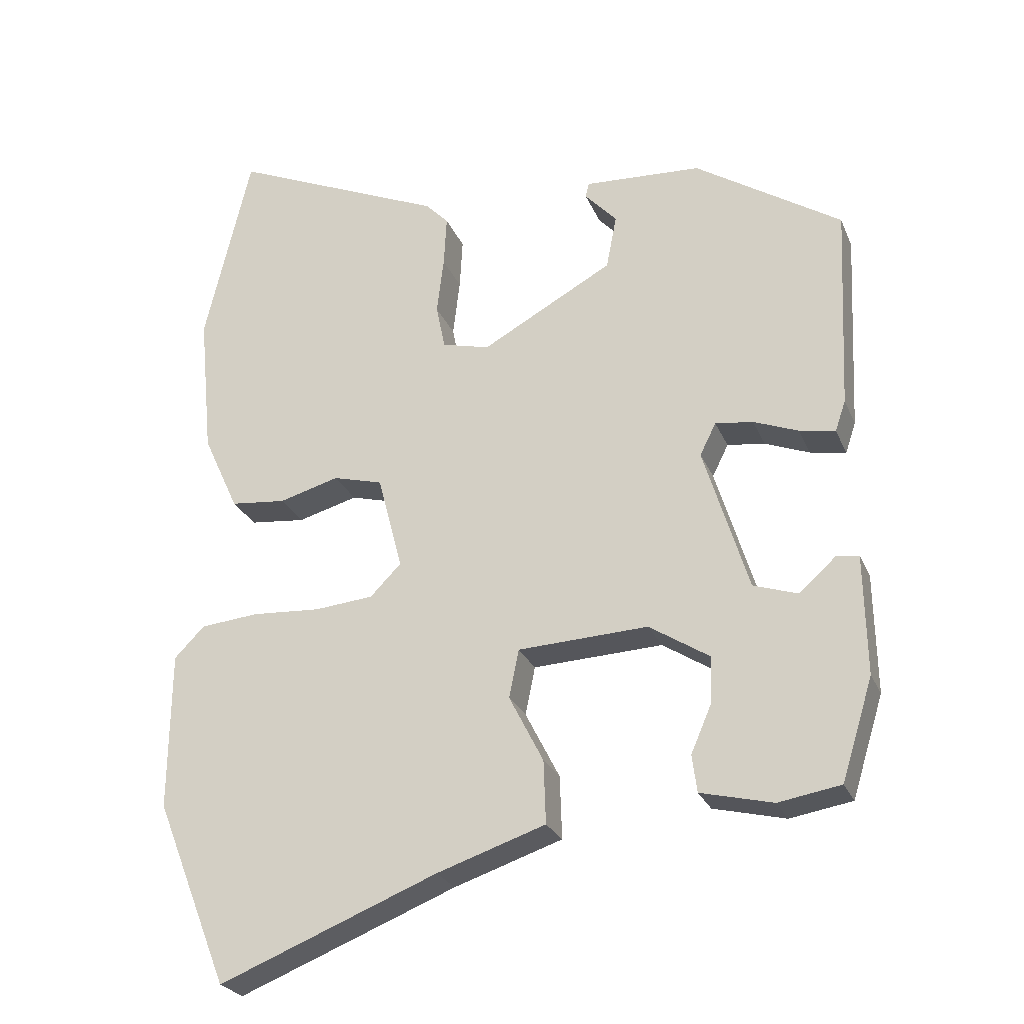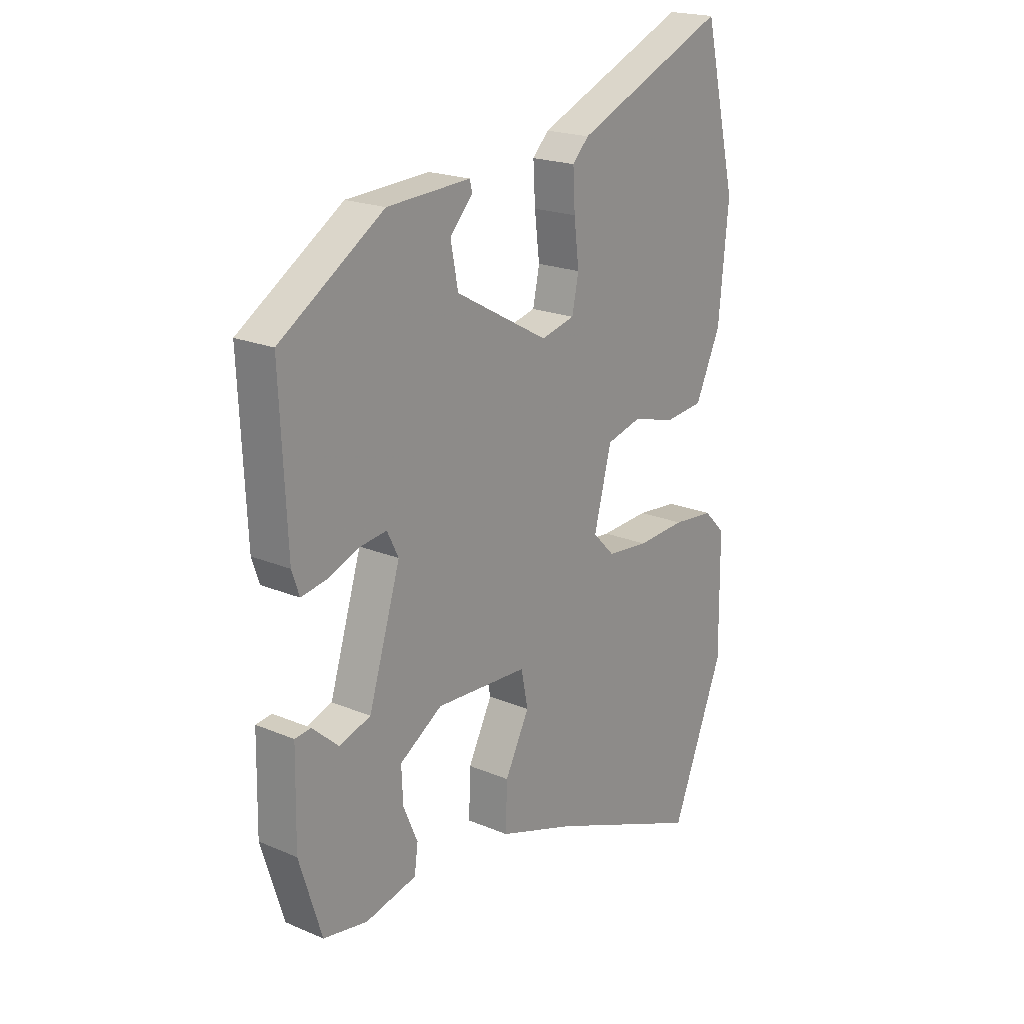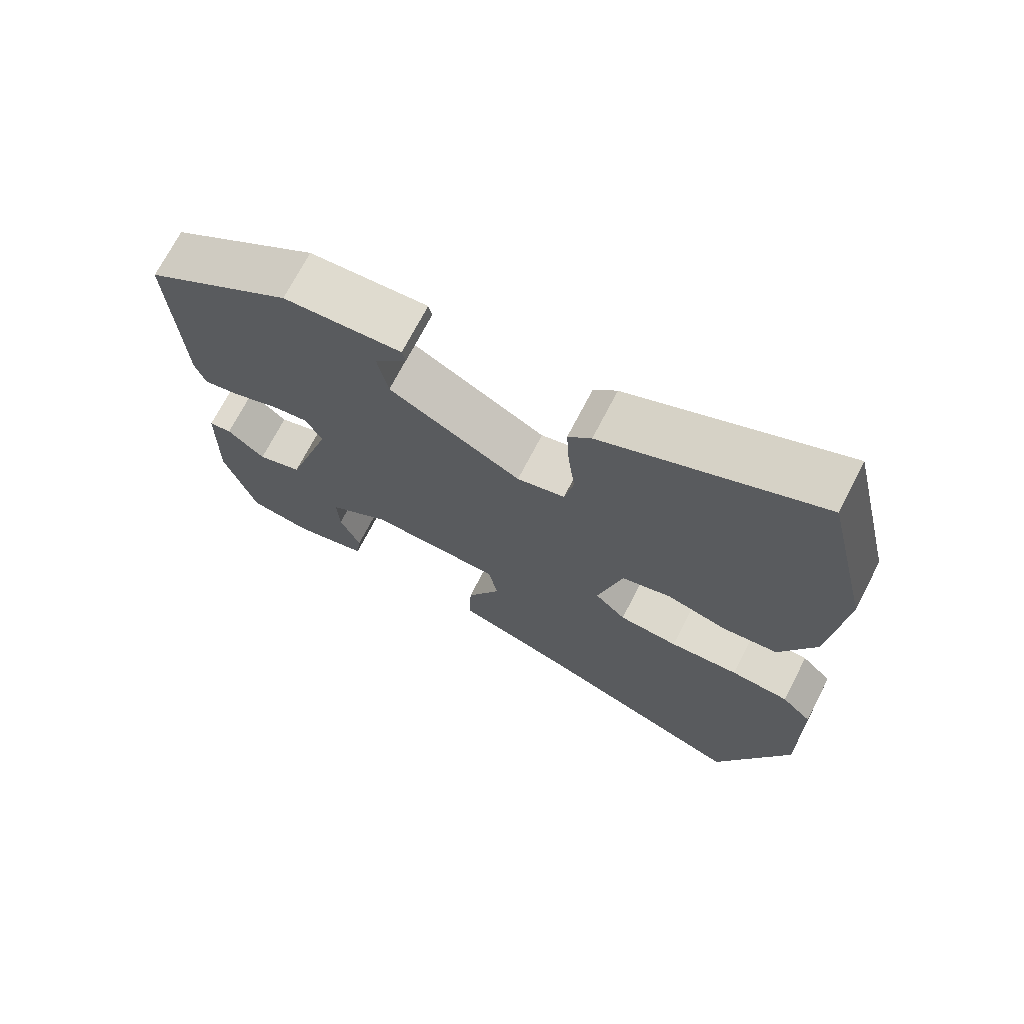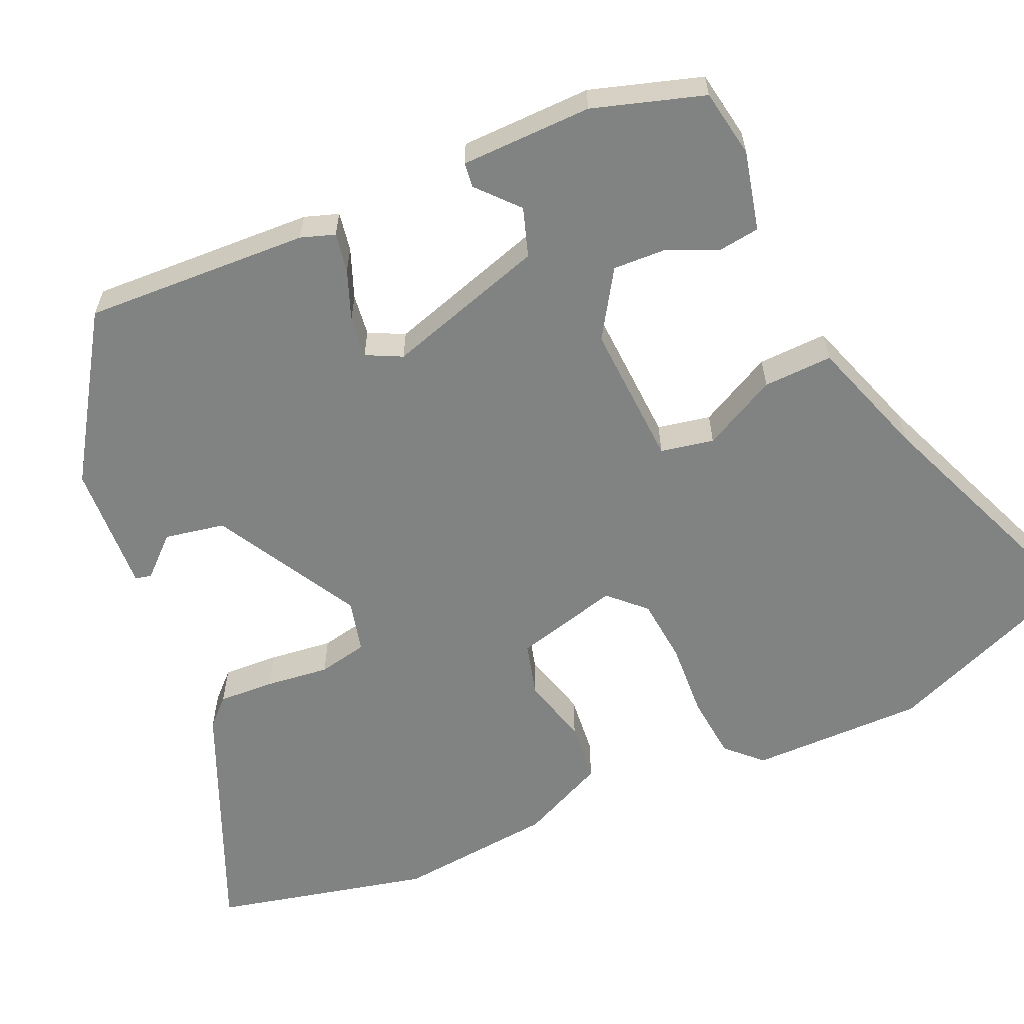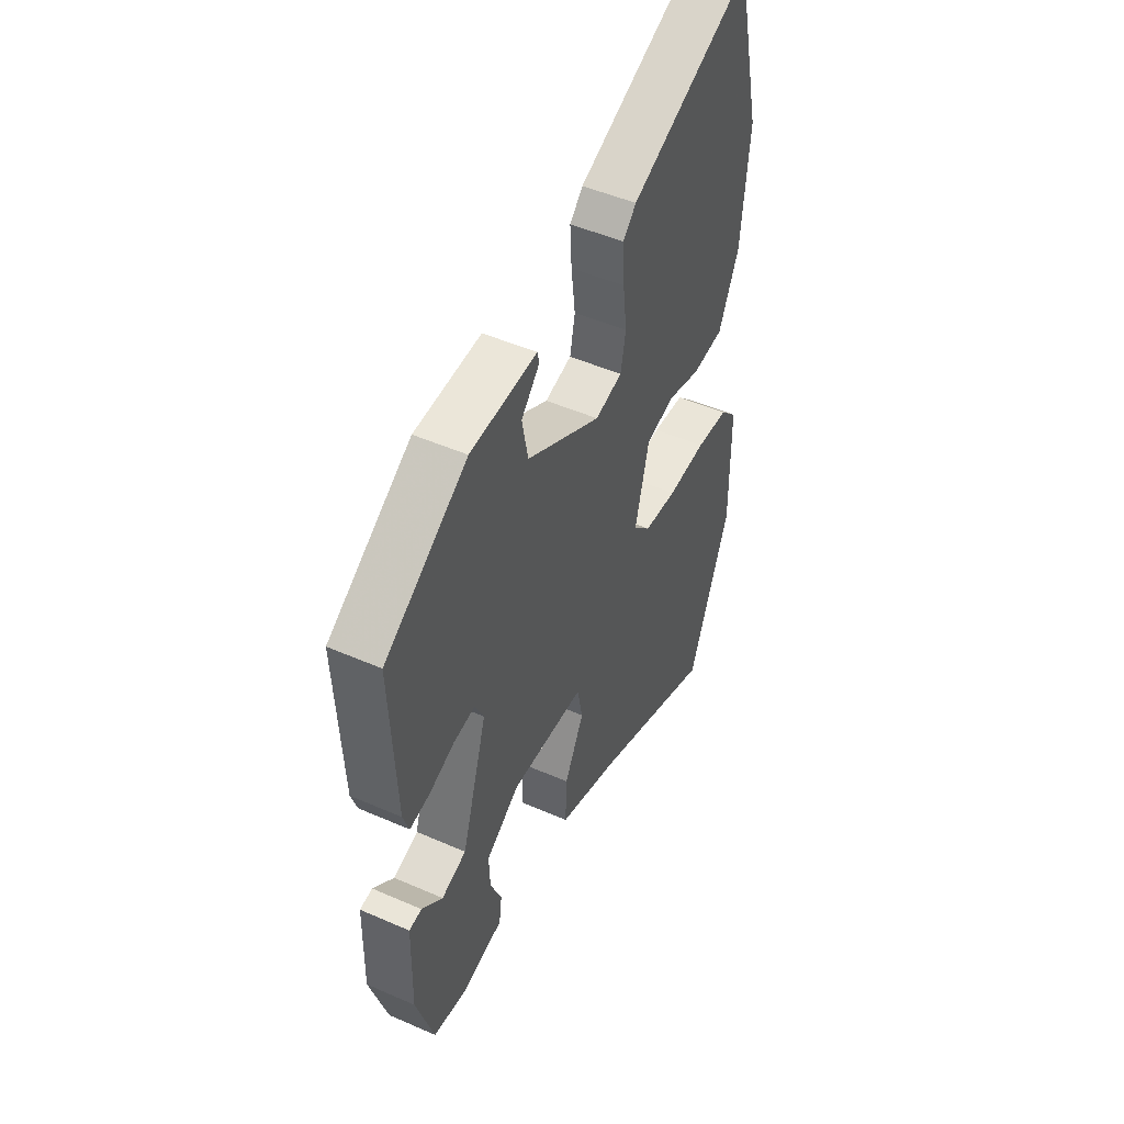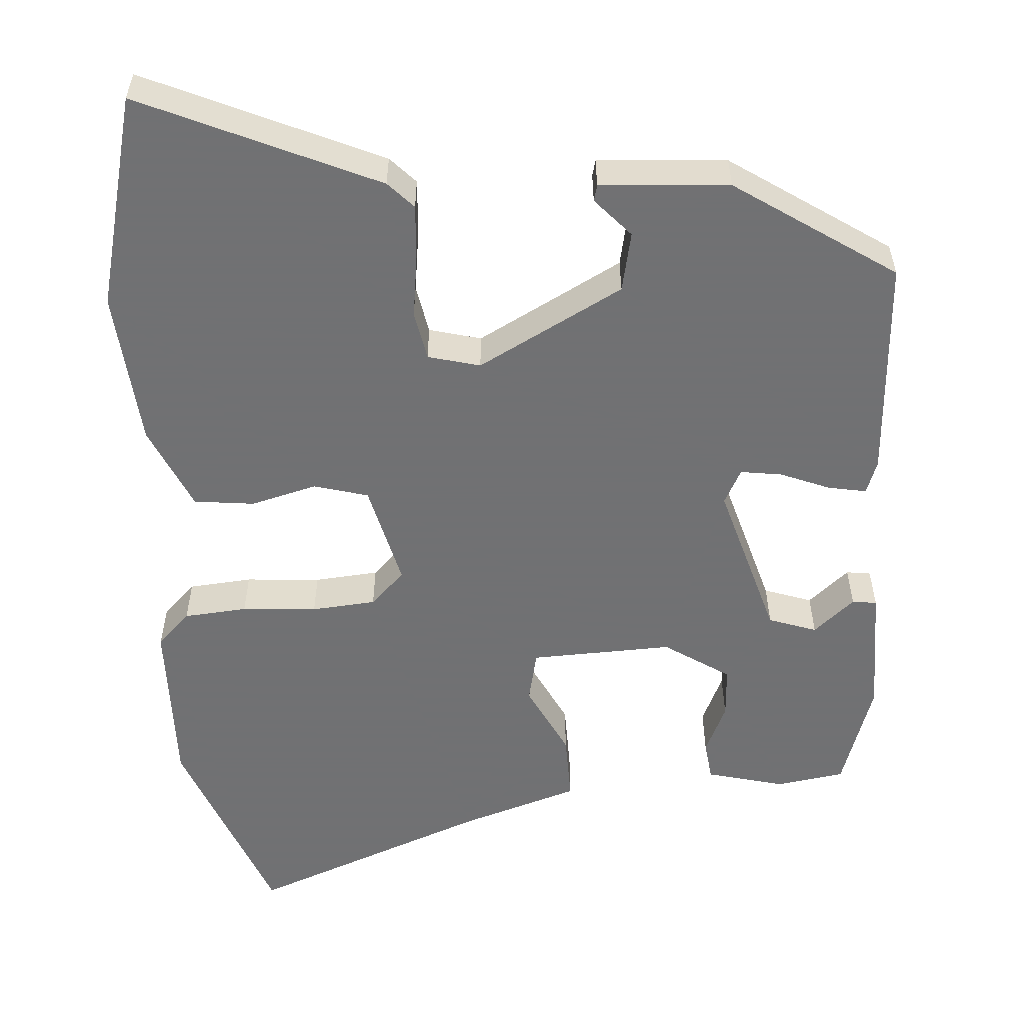
<metadata>
{"format":"obj","ext":"obj","renderer":"f3d","projection":"perspective","resolution":1024,"background":"white","views":[{"elev":-25.6,"azim":19.2,"up":"+Z"},{"elev":20.1,"azim":127.9,"up":"+Z"},{"elev":70.9,"azim":-152.7,"up":"+Z"},{"elev":-60.6,"azim":114.1,"up":"+Y"},{"elev":48.7,"azim":116.0,"up":"+Z"},{"elev":-55.3,"azim":3.2,"up":"+Y"}]}
</metadata>
<code>
v 0.484 0.07 0.366
v 0.47 0.07 0.074
v 0.455 0.07 0.03
v 0.404 0.07 0.039
v 0.34 0.07 0.064
v 0.286 0.07 0.071
v 0.263 0.07 0.025
v 0.327 0.07 -0.183
v 0.39 0.07 -0.204
v 0.443 0.07 -0.157
v 0.475 0.07 -0.161
v 0.478 0.07 -0.332
v 0.433 0.07 -0.476
v 0.344 0.07 -0.491
v 0.241 0.07 -0.466
v 0.234 0.07 -0.413
v 0.263 0.07 -0.346
v 0.266 0.07 -0.278
v 0.18 0.07 -0.223
v -0.006 0.07 -0.232
v -0.02 0.07 -0.301
v 0.029 0.07 -0.397
v 0.032 0.07 -0.487
v -0.123 0.07 -0.539
v -0.435 0.07 -0.664
v -0.54 0.07 -0.4
v -0.538 0.07 -0.174
v -0.495 0.07 -0.13
v -0.412 0.07 -0.122
v -0.314 0.07 -0.128
v -0.23 0.07 -0.12
v -0.186 0.07 -0.075
v -0.221 0.07 0.061
v -0.292 0.07 0.08
v -0.378 0.07 0.056
v -0.457 0.07 0.064
v -0.508 0.07 0.175
v -0.528 0.07 0.38
v -0.462 0.07 0.661
v -0.155 0.07 0.528
v -0.122 0.07 0.494
v -0.126 0.07 0.421
v -0.136 0.07 0.339
v -0.123 0.07 0.275
v -0.055 0.07 0.258
v 0.133 0.07 0.362
v 0.148 0.07 0.44
v 0.102 0.07 0.49
v 0.107 0.07 0.511
v 0.275 0.07 0.502
v 0.484 0 0.366
v 0.47 0 0.074
v 0.455 0 0.03
v 0.404 0 0.039
v 0.34 0 0.064
v 0.286 0 0.071
v 0.263 0 0.025
v 0.327 0 -0.183
v 0.39 0 -0.204
v 0.443 0 -0.157
v 0.475 0 -0.161
v 0.478 0 -0.332
v 0.433 0 -0.476
v 0.344 0 -0.491
v 0.241 0 -0.466
v 0.234 0 -0.413
v 0.263 0 -0.346
v 0.266 0 -0.278
v 0.18 0 -0.223
v -0.006 0 -0.232
v -0.02 0 -0.301
v 0.029 0 -0.397
v 0.032 0 -0.487
v -0.123 0 -0.539
v -0.435 0 -0.664
v -0.54 0 -0.4
v -0.538 0 -0.174
v -0.495 0 -0.13
v -0.412 0 -0.122
v -0.314 0 -0.128
v -0.23 0 -0.12
v -0.186 0 -0.075
v -0.221 0 0.061
v -0.292 0 0.08
v -0.378 0 0.056
v -0.457 0 0.064
v -0.508 0 0.175
v -0.528 0 0.38
v -0.462 0 0.661
v -0.155 0 0.528
v -0.122 0 0.494
v -0.126 0 0.421
v -0.136 0 0.339
v -0.123 0 0.275
v -0.055 0 0.258
v 0.133 0 0.362
v 0.148 0 0.44
v 0.102 0 0.49
v 0.107 0 0.511
v 0.275 0 0.502
f 47 48 49 50
f 46 47 50 1
f 45 46 1 2
f 44 45 2 3
f 40 41 42 43
f 38 39 40 43
f 38 43 44
f 34 35 36 37
f 33 34 37 38
f 27 28 29 30
f 27 30 31
f 24 25 26 27
f 24 27 31
f 21 22 23 24
f 20 21 24 31
f 19 20 31 32
f 14 15 16 17
f 14 17 18
f 13 14 18
f 12 13 18
f 9 10 11 12
f 8 9 12 18
f 7 8 18 19
f 44 3 4 5
f 44 5 6
f 33 38 44 6
f 7 19 32 33
f 6 7 33
f 100 99 98 97
f 51 100 97 96
f 52 51 96 95
f 53 52 95 94
f 93 92 91 90
f 93 90 89 88
f 94 93 88
f 87 86 85 84
f 88 87 84 83
f 80 79 78 77
f 81 80 77
f 77 76 75 74
f 81 77 74
f 74 73 72 71
f 81 74 71 70
f 82 81 70 69
f 67 66 65 64
f 68 67 64
f 68 64 63
f 68 63 62
f 62 61 60 59
f 68 62 59 58
f 69 68 58 57
f 55 54 53 94
f 56 55 94
f 56 94 88 83
f 83 82 69 57
f 83 57 56
f 1 51 52 2
f 2 52 53 3
f 3 53 54 4
f 4 54 55 5
f 5 55 56 6
f 6 56 57 7
f 7 57 58 8
f 8 58 59 9
f 9 59 60 10
f 10 60 61 11
f 11 61 62 12
f 12 62 63 13
f 13 63 64 14
f 14 64 65 15
f 15 65 66 16
f 16 66 67 17
f 17 67 68 18
f 18 68 69 19
f 19 69 70 20
f 20 70 71 21
f 21 71 72 22
f 22 72 73 23
f 23 73 74 24
f 24 74 75 25
f 25 75 76 26
f 26 76 77 27
f 27 77 78 28
f 28 78 79 29
f 29 79 80 30
f 30 80 81 31
f 31 81 82 32
f 32 82 83 33
f 33 83 84 34
f 34 84 85 35
f 35 85 86 36
f 36 86 87 37
f 37 87 88 38
f 38 88 89 39
f 39 89 90 40
f 40 90 91 41
f 41 91 92 42
f 42 92 93 43
f 43 93 94 44
f 44 94 95 45
f 45 95 96 46
f 46 96 97 47
f 47 97 98 48
f 48 98 99 49
f 49 99 100 50
f 50 100 51 1

</code>
